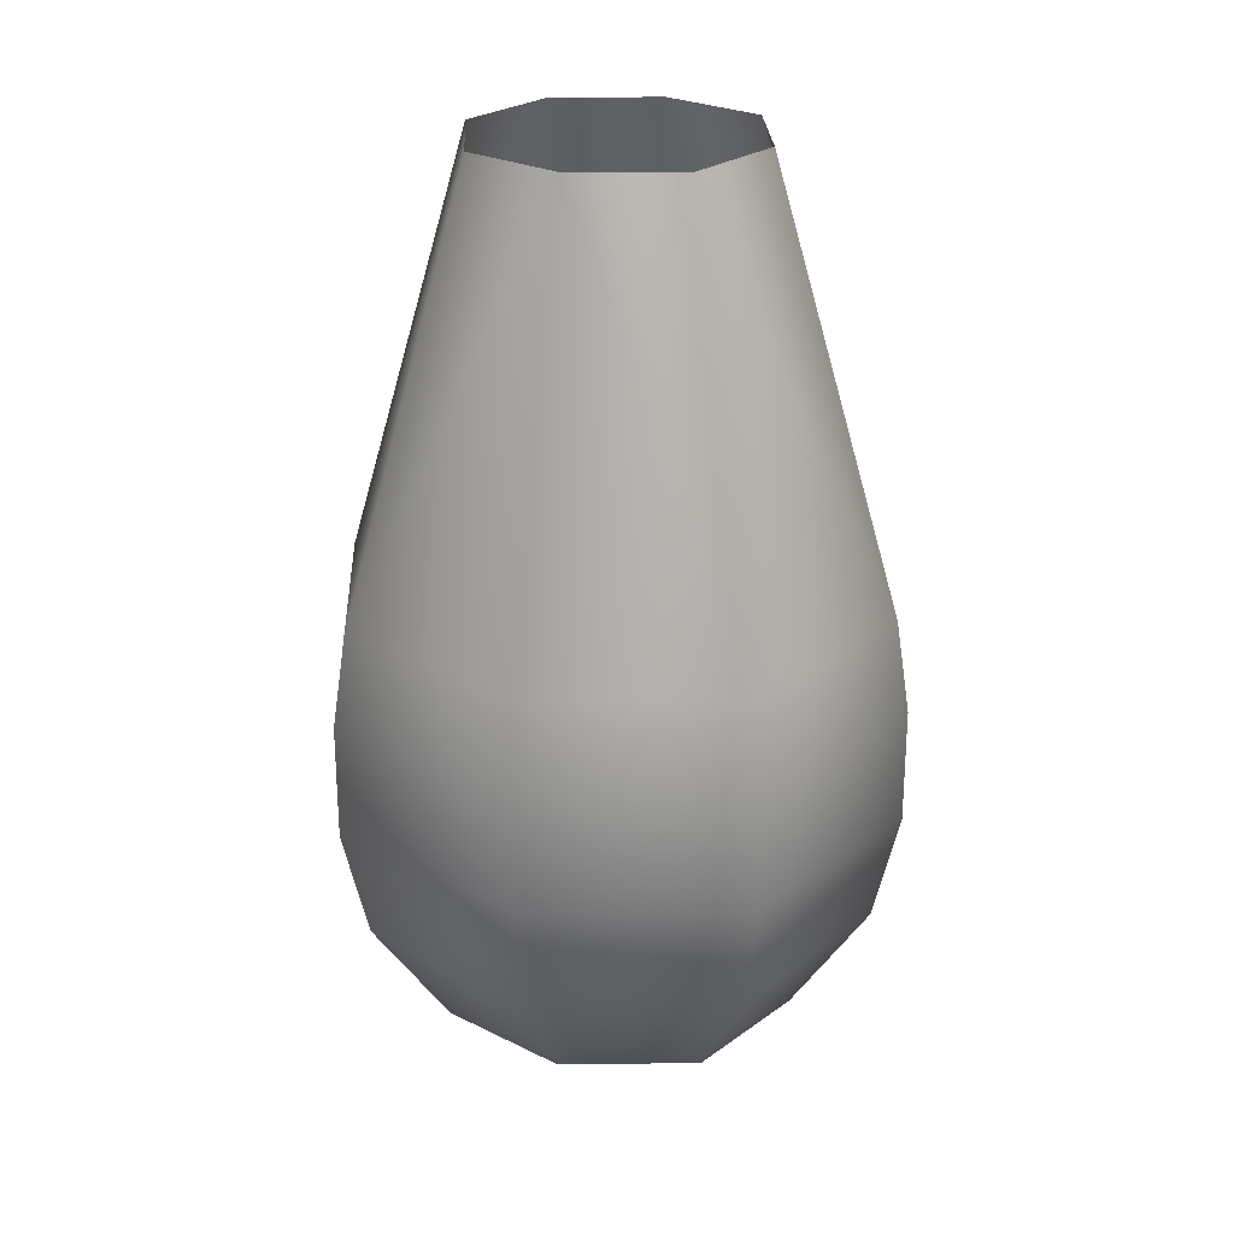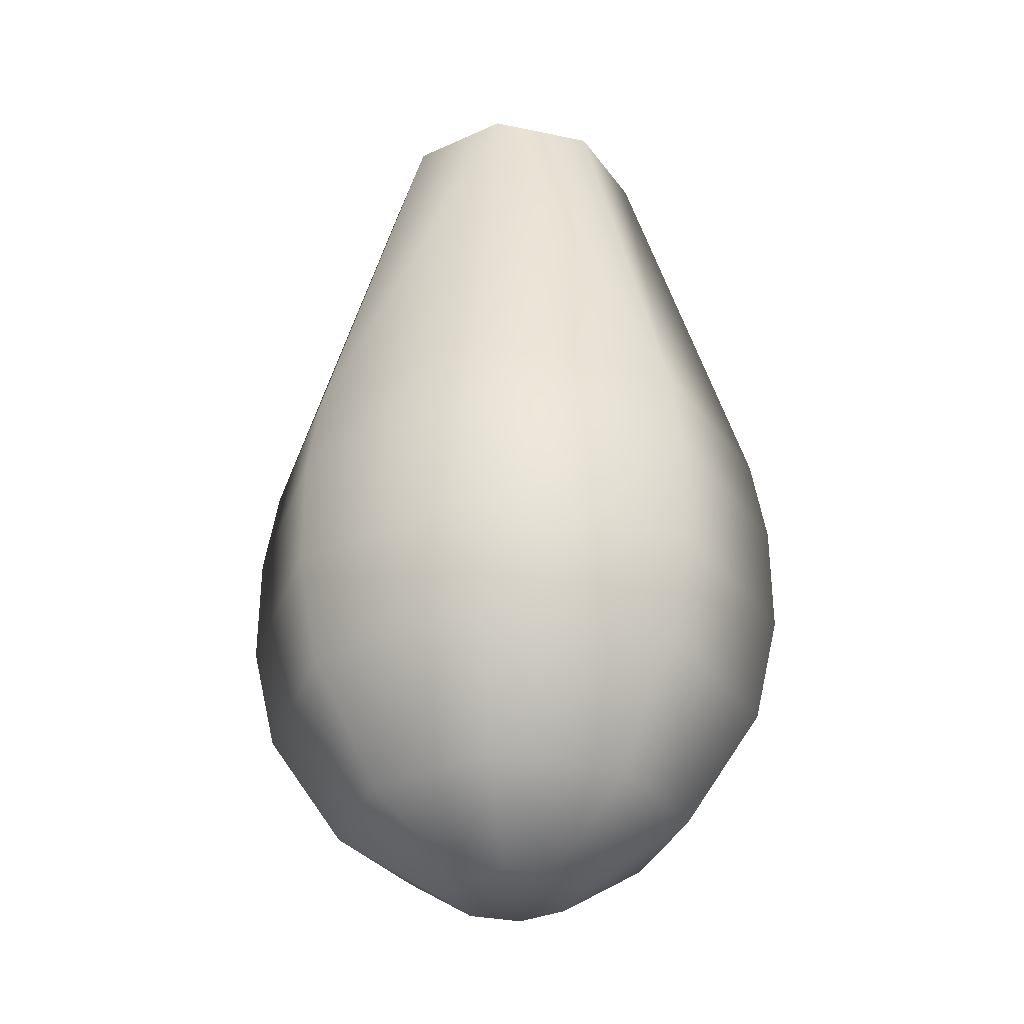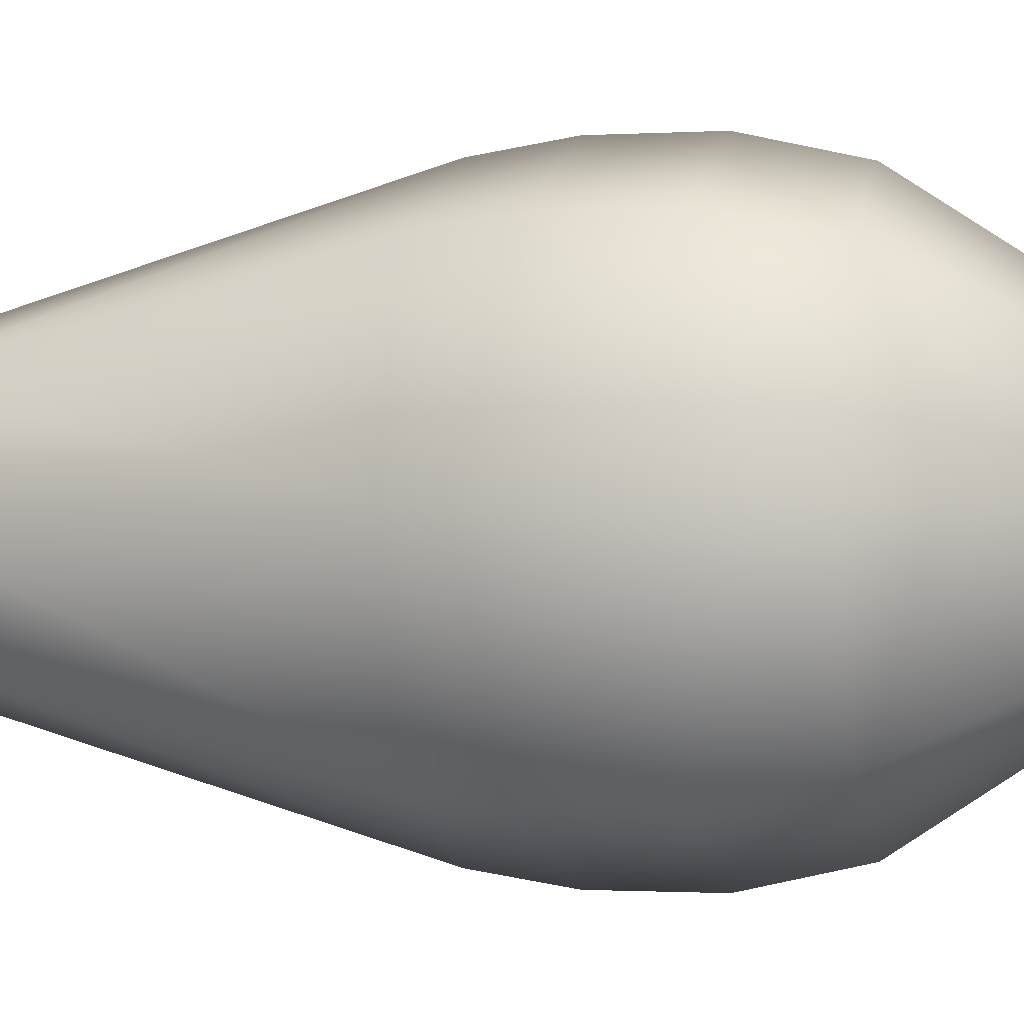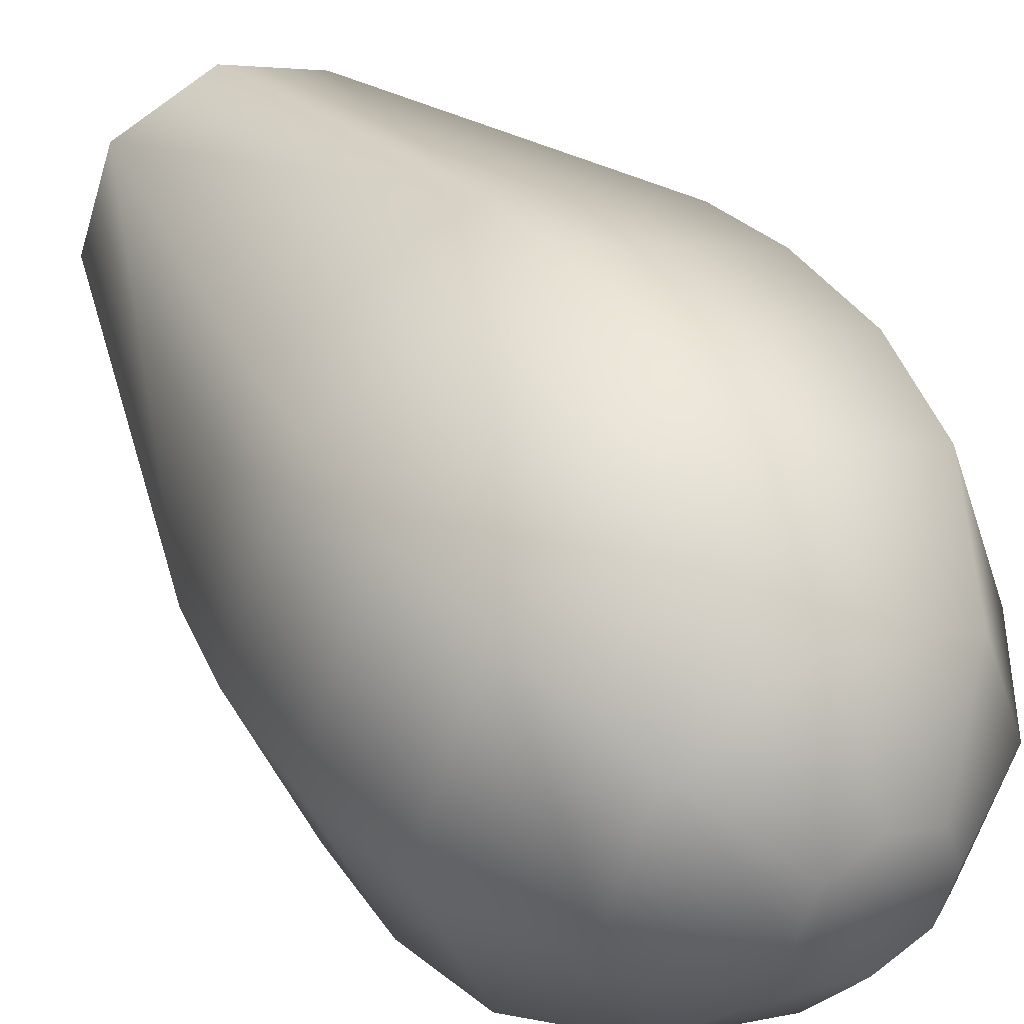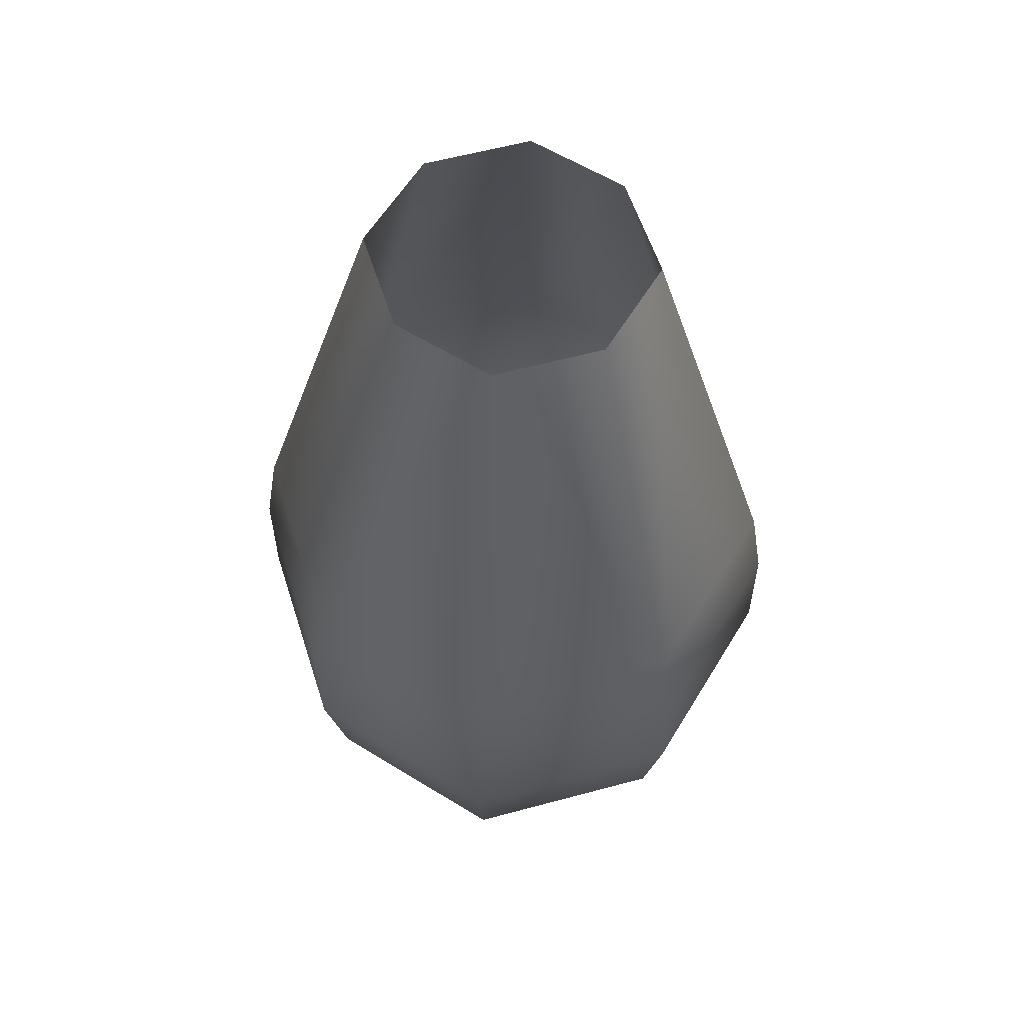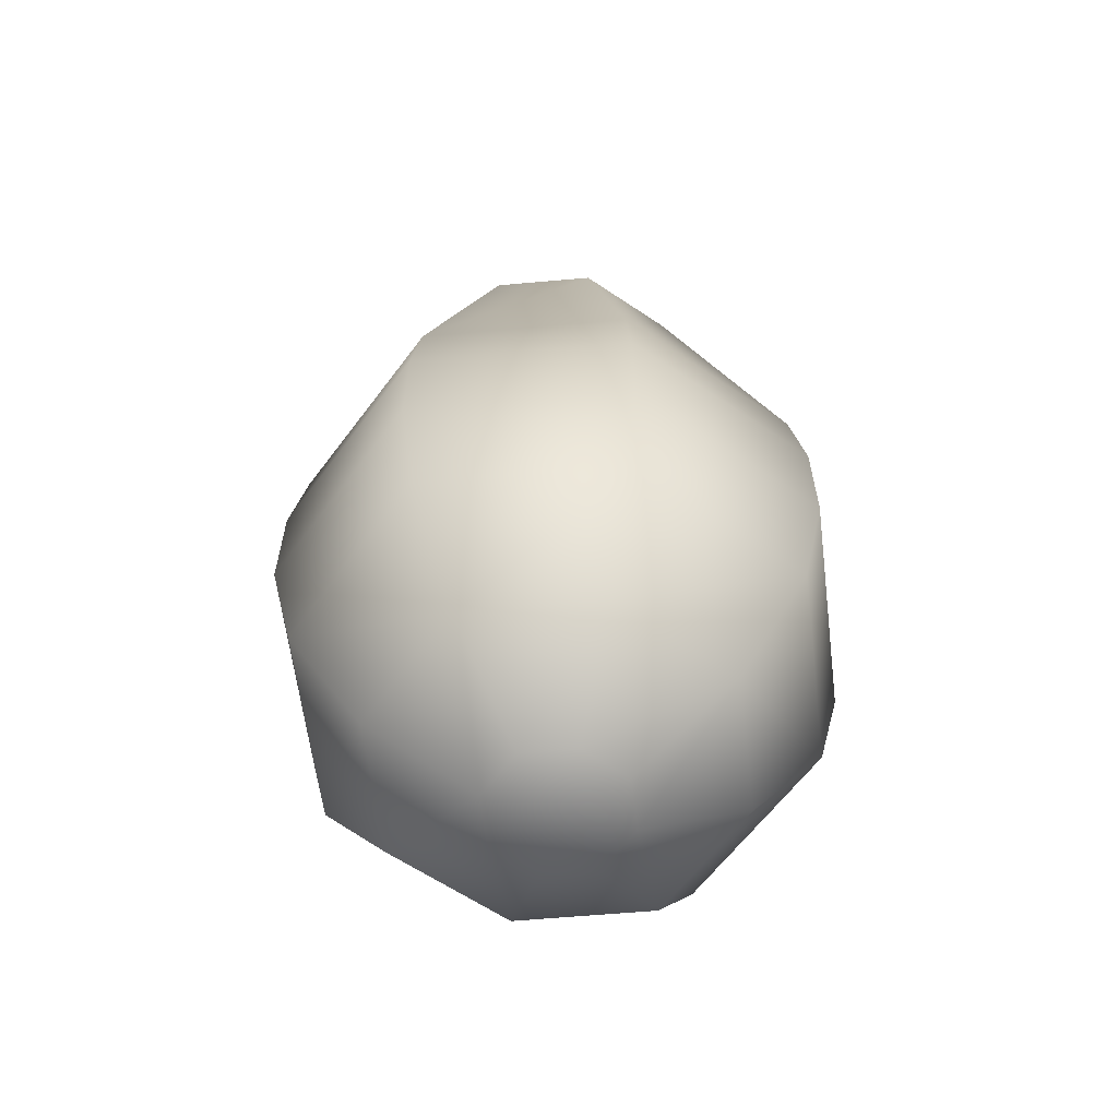
<metadata>
{"format":"obj","ext":"obj","renderer":"f3d","projection":"perspective","resolution":1024,"background":"white","views":[{"elev":25.3,"azim":109.0,"up":"+Y"},{"elev":-32.6,"azim":-38.0,"up":"+Y"},{"elev":-1.0,"azim":-77.5,"up":"+Z"},{"elev":41.2,"azim":-31.4,"up":"+Z"},{"elev":58.1,"azim":-37.5,"up":"+Y"},{"elev":-61.8,"azim":-104.7,"up":"+Y"}]}
</metadata>
<code>
v  -9.09 10.35 9.611
v  -0.445 15.51 14.27
v  -9.945 15.51 10.47
v  -0.445 10.35 13.07
v  8.2 10.35 9.611
v  9.055 15.51 10.47
v  -9.945 20.82 10.47
v  -0.445 20.82 14.27
v  -12.2 10.35 0.9662
v  -13.37 15.51 0.9662
v  -6.497 4.892 7.018
v  -0.445 4.892 9.438
v  12.47 15.51 0.9662
v  11.31 10.35 0.9662
v  9.055 20.82 10.47
v  5.606 4.892 7.018
v  -9.47 25.07 9.991
v  -0.445 25.07 13.6
v  -13.37 20.82 0.9662
v  -9.09 10.35 -7.679
v  -9.945 15.51 -8.534
v  -8.675 4.892 0.9662
v  -0.445 1.568 4.27
v  -2.805 1.568 3.326
v  7.785 4.892 0.9662
v  8.2 10.35 -7.679
v  9.055 15.51 -8.534
v  12.47 20.82 0.9662
v  8.58 25.07 9.991
v  1.915 1.568 3.326
v  -5.195 45.07 5.716
v  -0.445 45.07 7.616
v  -12.72 25.07 0.9662
v  -9.945 20.82 -8.534
v  -0.445 15.51 -12.33
v  -0.445 10.35 -11.14
v  -6.497 4.892 -5.085
v  -3.655 1.568 0.9662
v  1.915 1.568 -1.394
v  -2.805 1.568 -1.394
v  -0.445 1.568 -2.338
v  2.765 1.568 0.9662
v  5.606 4.892 -5.085
v  9.055 20.82 -8.534
v  11.83 25.07 0.9662
v  4.305 45.07 5.716
v  -6.905 45.07 0.9662
v  -9.47 25.07 -8.059
v  -0.445 20.82 -12.33
v  -0.445 4.892 -7.506
v  8.58 25.07 -8.059
v  6.015 45.07 0.9662
v  -5.195 45.07 -3.784
v  -0.445 25.07 -11.67
v  4.305 45.07 -3.784
v  -0.445 45.07 -5.684
g Component_1
f 1 2 3
f 2 1 4
f 4 1 2
f 3 2 1
f 5 2 4
f 2 5 6
f 6 5 2
f 4 2 5
f 2 7 3
f 7 2 8
f 8 2 7
f 3 7 2
f 3 9 1
f 9 3 10
f 10 3 9
f 1 9 3
f 11 4 1
f 4 11 12
f 12 11 4
f 1 4 11
f 13 5 14
f 5 13 6
f 6 13 5
f 14 5 13
f 6 8 2
f 8 6 15
f 15 6 8
f 2 8 6
f 16 4 12
f 4 16 5
f 5 16 4
f 12 4 16
f 8 17 7
f 17 8 18
f 18 8 17
f 7 17 8
f 7 10 3
f 10 7 19
f 19 7 10
f 3 10 7
f 10 20 9
f 20 10 21
f 21 10 20
f 9 20 10
f 1 22 11
f 22 1 9
f 9 1 22
f 11 22 1
f 23 11 24
f 11 23 12
f 12 23 11
f 24 11 23
f 14 16 25
f 16 14 5
f 5 14 16
f 25 16 14
f 26 13 14
f 13 26 27
f 27 26 13
f 14 13 26
f 28 6 13
f 6 28 15
f 15 28 6
f 13 6 28
f 8 29 18
f 29 8 15
f 15 8 29
f 18 29 8
f 16 23 30
f 23 16 12
f 12 16 23
f 30 23 16
f 18 31 17
f 31 18 32
f 32 18 31
f 17 31 18
f 17 19 7
f 19 17 33
f 33 17 19
f 7 19 17
f 19 21 10
f 21 19 34
f 34 19 21
f 10 21 19
f 35 20 21
f 20 35 36
f 36 35 20
f 21 20 35
f 9 37 22
f 37 9 20
f 20 9 37
f 22 37 9
f 38 11 22
f 11 38 24
f 24 38 11
f 22 11 38
f 39 40 41
f 40 39 38
f 38 39 42
f 38 42 24
f 24 42 30
f 24 30 23
f 23 30 24
f 30 42 24
f 24 42 38
f 42 39 38
f 38 39 40
f 41 40 39
f 25 30 42
f 30 25 16
f 16 25 30
f 42 30 25
f 43 14 25
f 14 43 26
f 26 43 14
f 25 14 43
f 27 36 35
f 36 27 26
f 26 27 36
f 35 36 27
f 27 28 13
f 28 27 44
f 44 27 28
f 13 28 27
f 45 15 28
f 15 45 29
f 29 45 15
f 28 15 45
f 18 46 32
f 46 18 29
f 29 18 46
f 32 46 18
f 31 33 17
f 33 31 47
f 47 31 33
f 17 33 31
f 33 34 19
f 34 33 48
f 48 33 34
f 19 34 33
f 49 21 34
f 21 49 35
f 35 49 21
f 34 21 49
f 36 37 20
f 37 36 50
f 50 36 37
f 20 37 36
f 40 22 37
f 22 40 38
f 38 40 22
f 37 22 40
f 41 37 50
f 37 41 40
f 40 41 37
f 50 37 41
f 43 41 50
f 41 43 39
f 39 43 41
f 50 41 43
f 25 39 43
f 39 25 42
f 42 25 39
f 43 39 25
f 26 50 36
f 50 26 43
f 43 26 50
f 36 50 26
f 44 35 49
f 35 44 27
f 27 44 35
f 49 35 44
f 44 45 28
f 45 44 51
f 51 44 45
f 28 45 44
f 52 29 45
f 29 52 46
f 46 52 29
f 45 29 52
f 47 48 33
f 48 47 53
f 53 47 48
f 33 48 47
f 48 49 34
f 49 48 54
f 54 48 49
f 34 49 48
f 51 49 54
f 49 51 44
f 44 51 49
f 54 49 51
f 51 52 45
f 52 51 55
f 55 51 52
f 45 52 51
f 53 54 48
f 54 53 56
f 56 53 54
f 48 54 53
f 55 54 56
f 54 55 51
f 51 55 54
f 56 54 55

</code>
